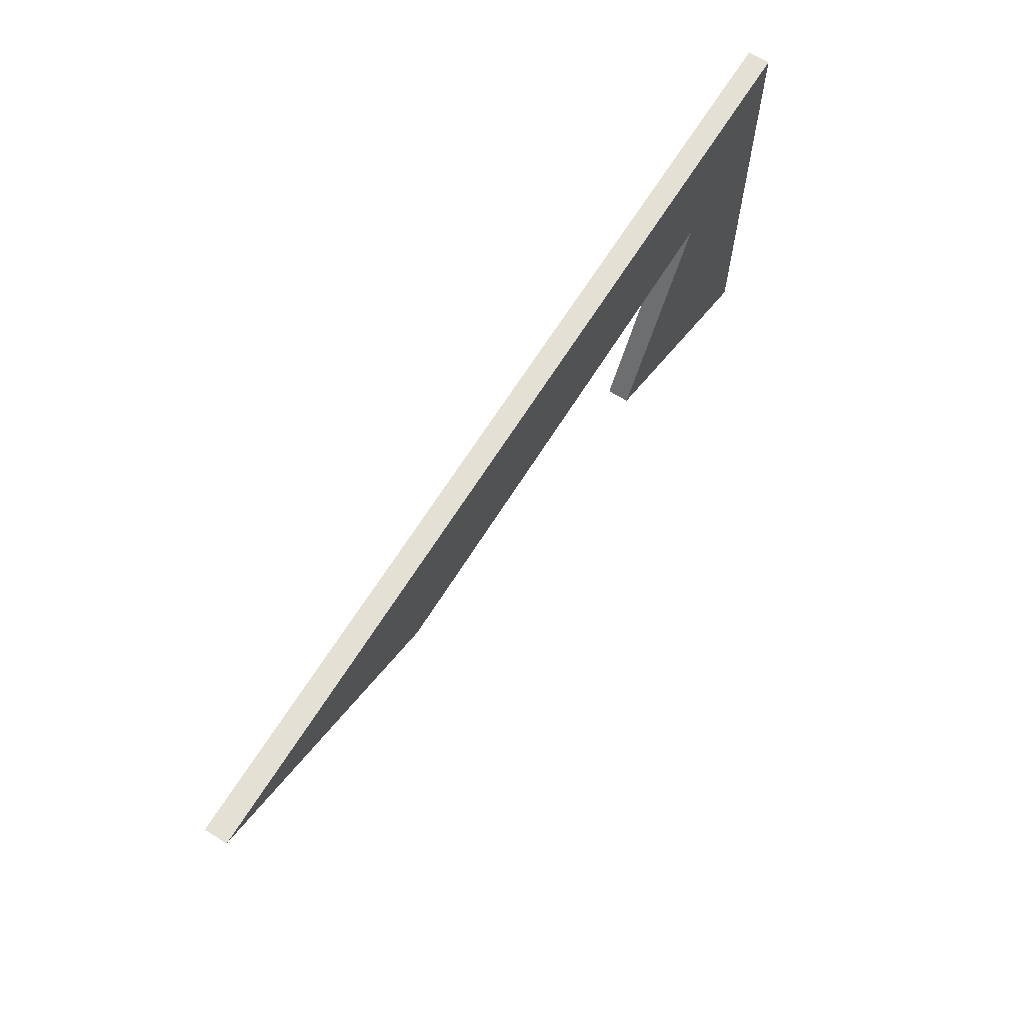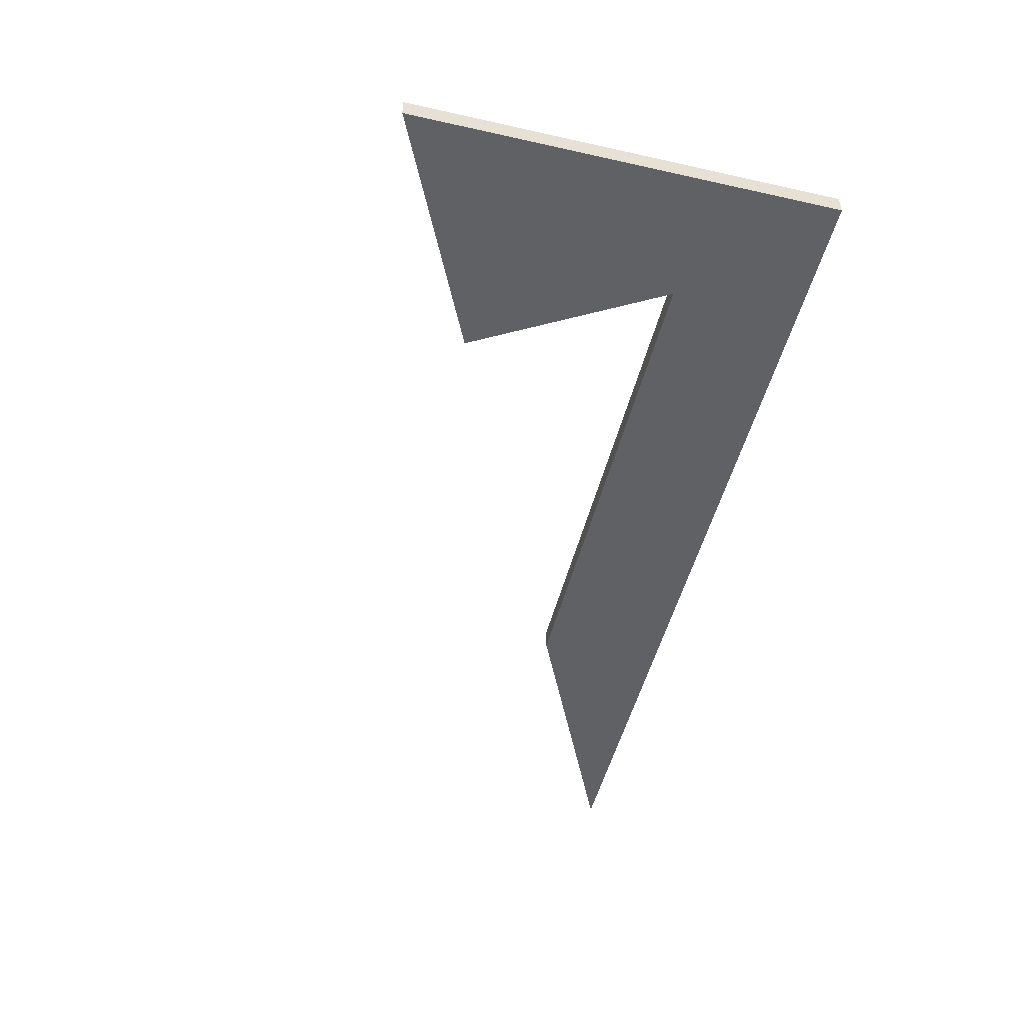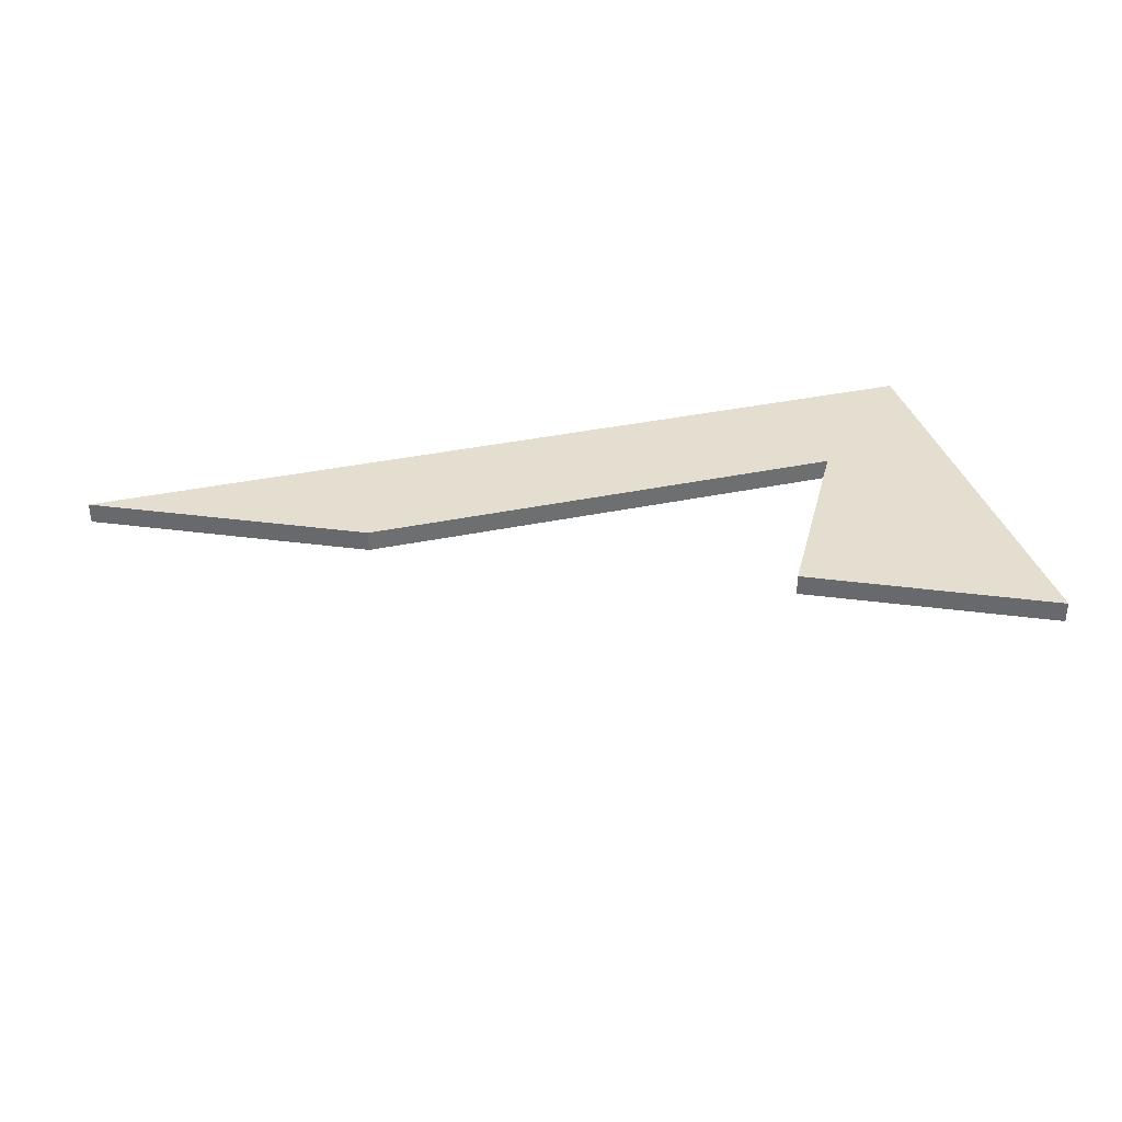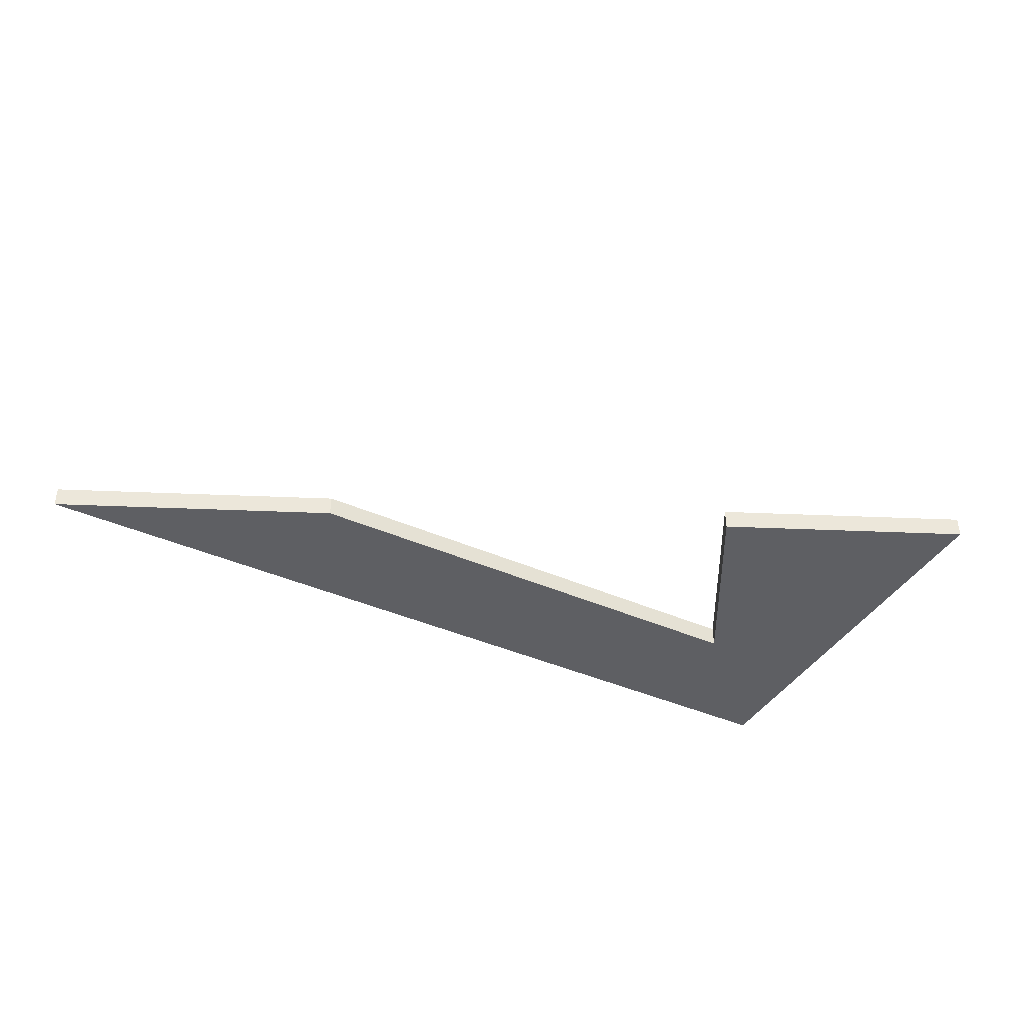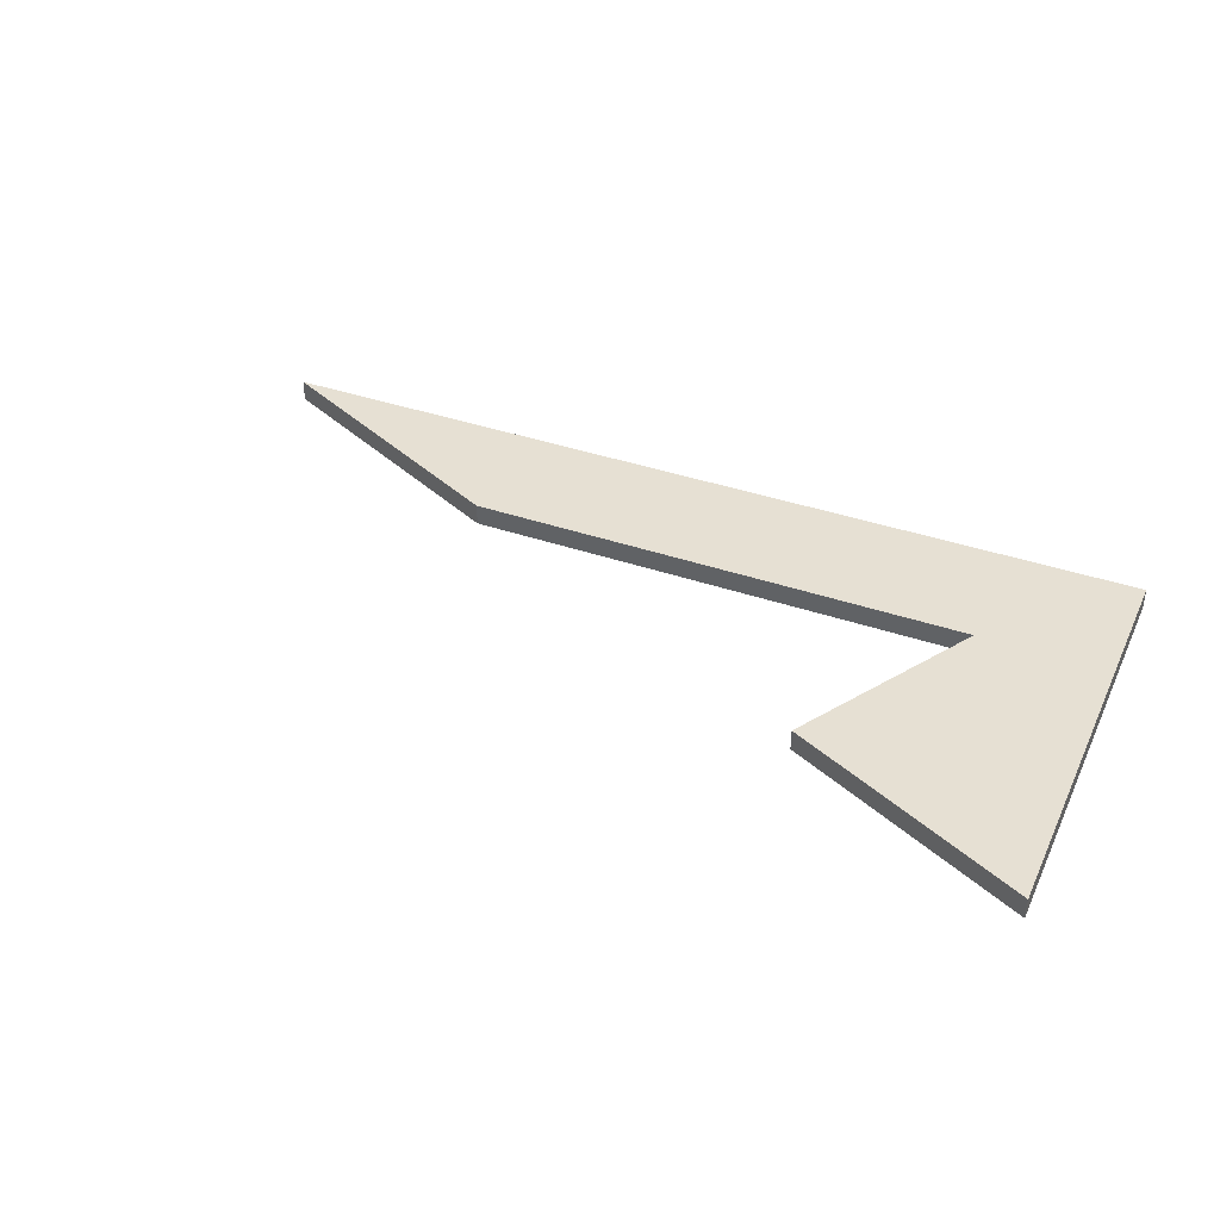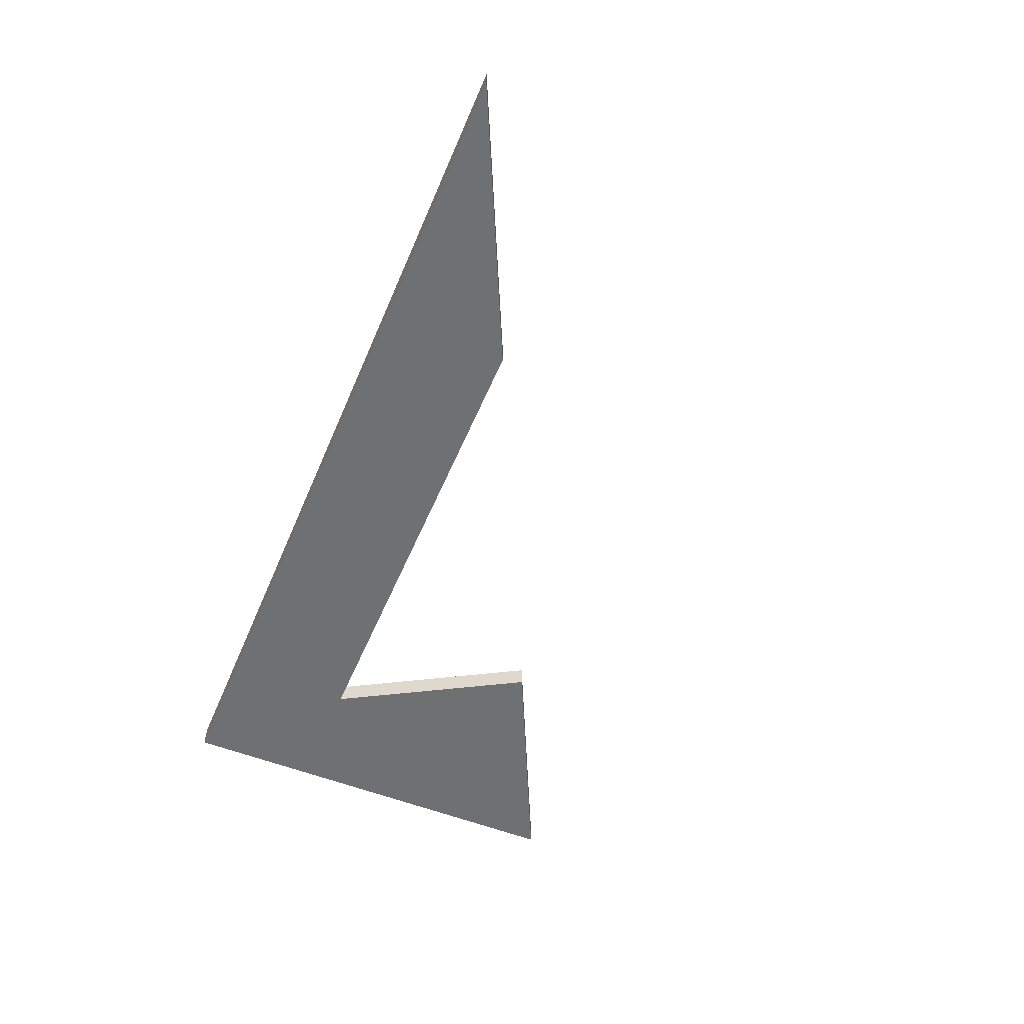
<metadata>
{"format":"obj","ext":"obj","renderer":"f3d","projection":"perspective","resolution":1024,"background":"white","views":[{"elev":65.6,"azim":121.8,"up":"+Z"},{"elev":-49.9,"azim":-103.8,"up":"+Y"},{"elev":35.8,"azim":164.4,"up":"+Y"},{"elev":-40.9,"azim":151.6,"up":"+Y"},{"elev":38.5,"azim":-156.4,"up":"+Y"},{"elev":-54.9,"azim":67.3,"up":"+Y"}]}
</metadata>
<code>
o
v 64 1 94
v 87.4 1 94
v 87.4 0 94
v 64 0 94
v 100 1 100
v 100 0 100
v 58 1 100
v 58 0 100
v 58 1 80
v 58 0 80
v 69.01 1 85.24
v 69.01 0 85.24
g
f 1 2 3 4
f 2 5 6 3
f 5 7 8 6
f 7 9 10 8
f 9 11 12 10
f 11 1 4 12
f 1 11 9
f 1 9 7
f 1 7 5
f 5 2 1
f 10 12 4
f 8 10 4
f 6 8 4
f 4 3 6

</code>
